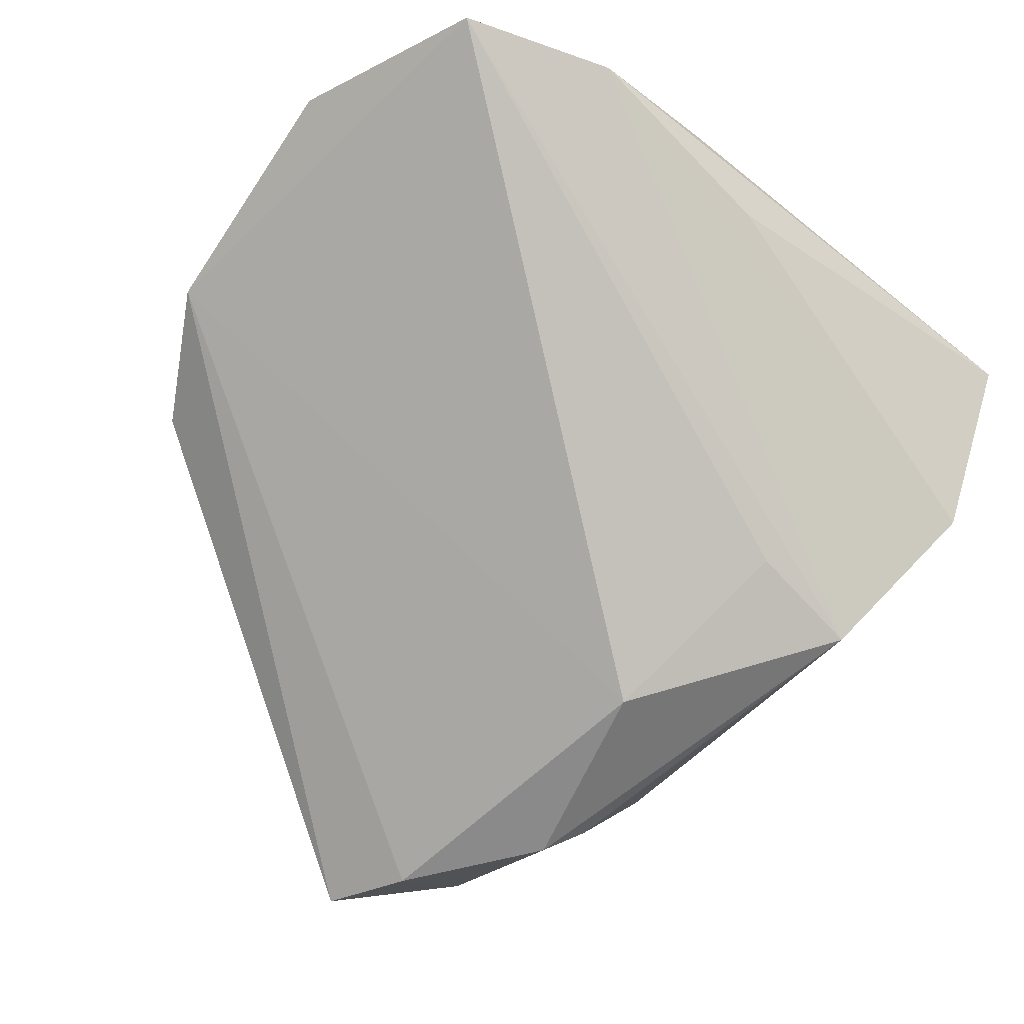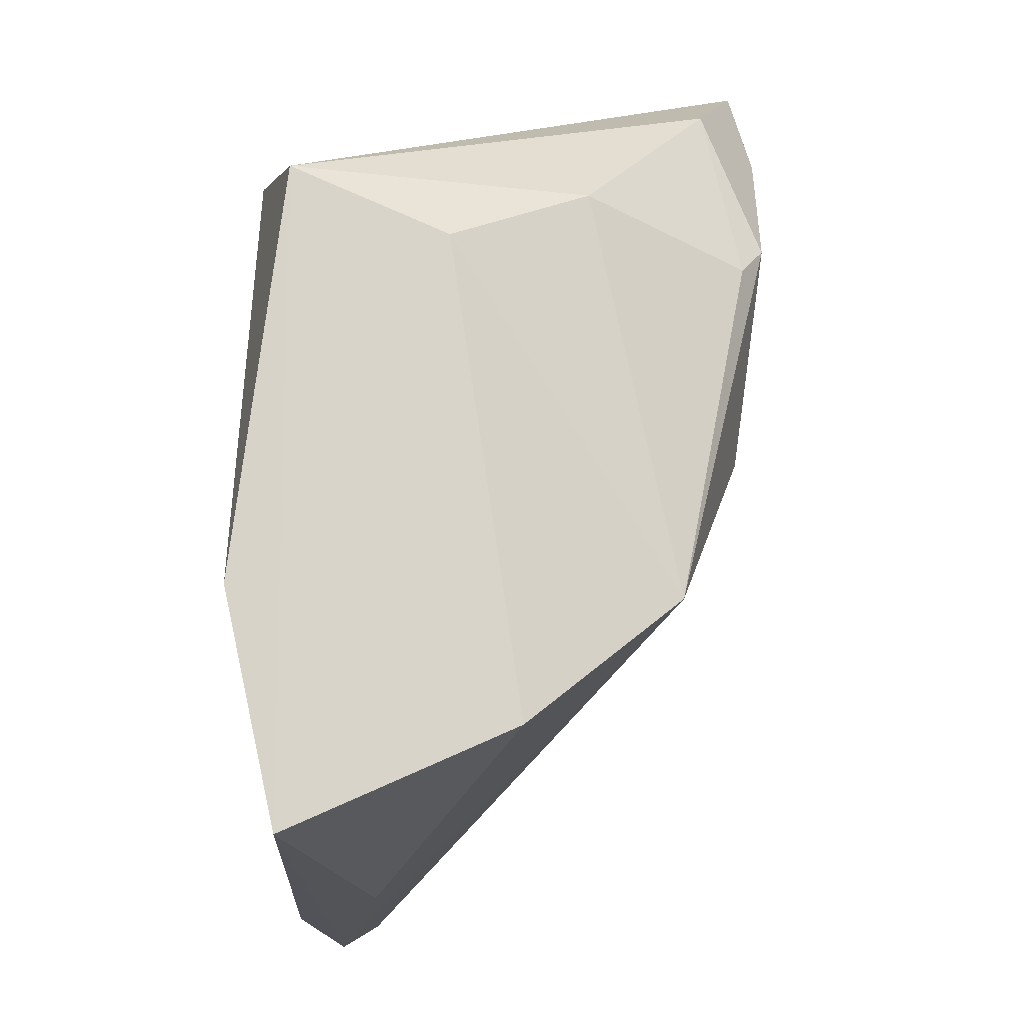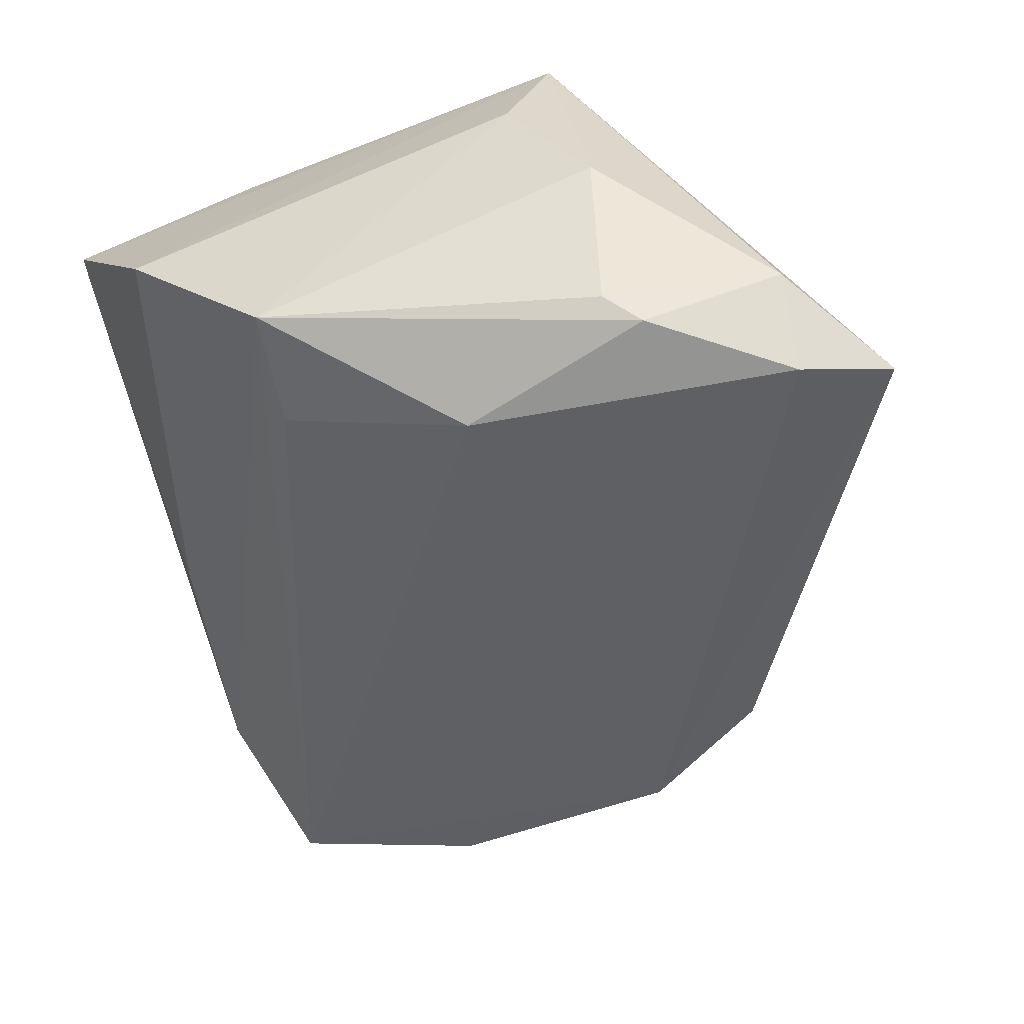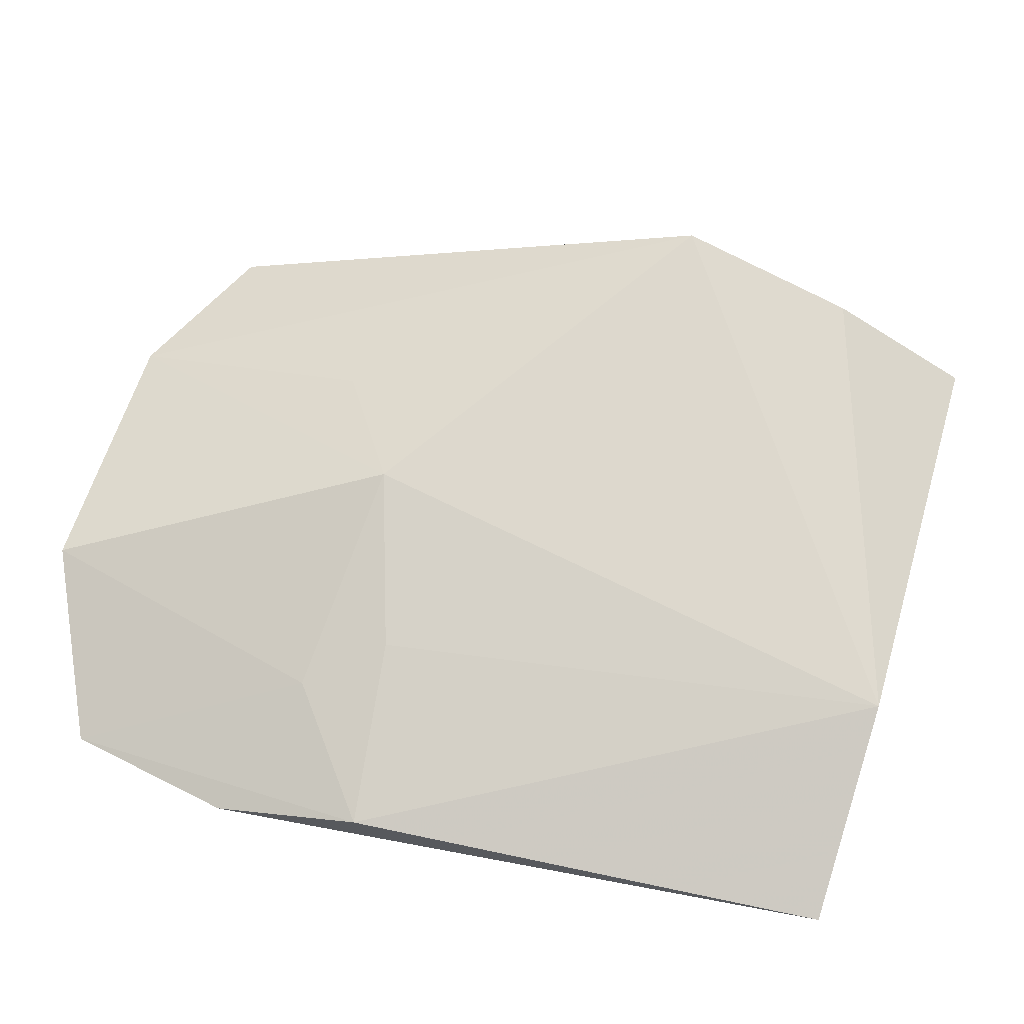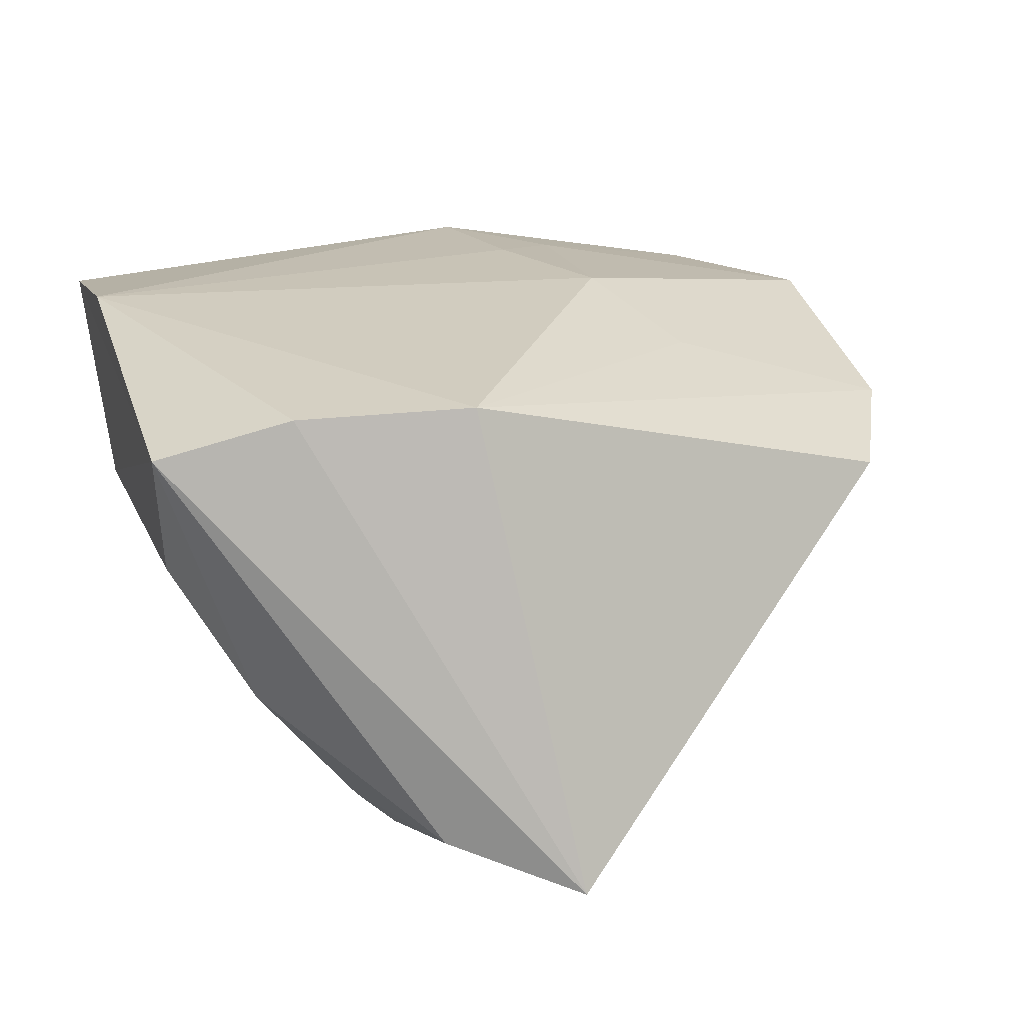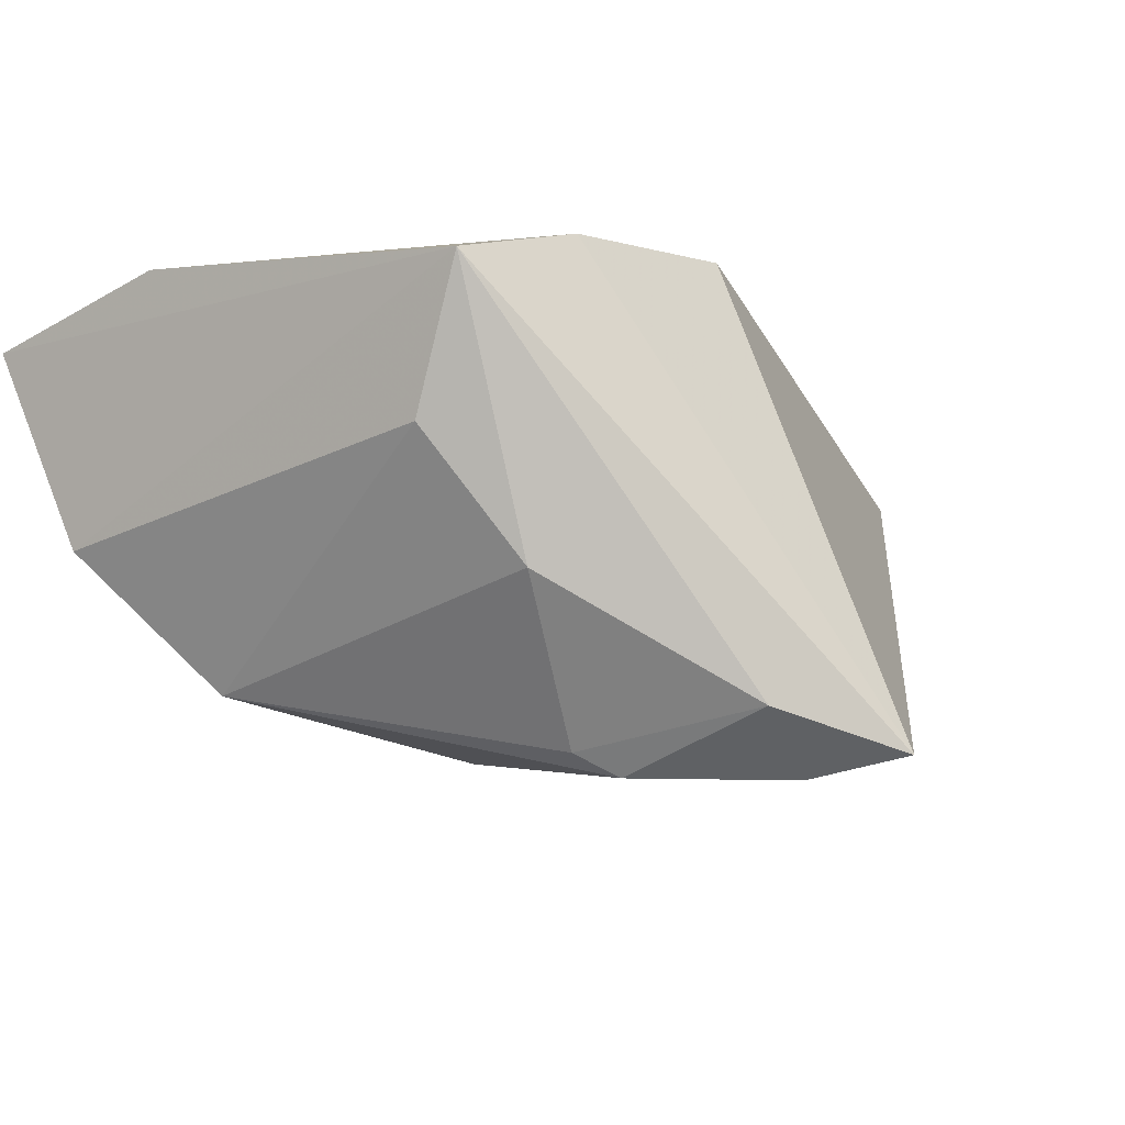
<metadata>
{"format":"obj","ext":"obj","renderer":"f3d","projection":"perspective","resolution":1024,"background":"white","views":[{"elev":-55.8,"azim":54.7,"up":"+Z"},{"elev":76.6,"azim":90.7,"up":"+Y"},{"elev":-75.0,"azim":-158.7,"up":"+Z"},{"elev":72.3,"azim":106.2,"up":"+Z"},{"elev":24.2,"azim":-106.9,"up":"+Z"},{"elev":-9.0,"azim":-142.6,"up":"+Z"}]}
</metadata>
<code>
v -0.02531 0.03929 0.01643
v -0.02849 0.02385 0.02076
v 0.007373 -0.02301 0.02146
v 0.04551 -0.04932 0.01043
v 0.04926 -0.03057 0.01347
v -0.01872 0.03765 2.075e-05
v -0.04275 0.01097 -0.02768
v -0.00228 0.008142 -0.03153
v 0.03157 0.03728 -0.008088
v 0.01828 0.03929 0.02146
v 0.01703 0.02812 -0.02441
v -0.02239 0.01681 -0.0318
v 0.03329 -0.02507 0.01792
v -0.004172 -0.05839 0.006209
v -0.04066 0.001046 -0.03454
v -0.0511 -0.003424 -0.03213
v 0.02459 -0.05874 0.01225
v -0.02052 -0.05066 0.003386
v 0.04521 -0.005776 0.008363
v -0.0259 0.01291 -0.03435
v 0.01926 0.01467 -0.02077
v -0.004704 -0.031 0.01593
v 0.04271 0.03901 0.01579
v -0.03235 0.003925 0.02146
v -0.02628 0.02915 -0.01436
v 0.02671 -0.01687 0.01997
v 0.04704 -0.01454 0.01745
f 9 1 23
f 23 19 9
f 23 1 10
f 10 27 23
f 4 11 5
f 5 27 4
f 11 9 5
f 5 9 19
f 5 19 23
f 23 27 5
f 11 8 20
f 21 11 4
f 4 8 21
f 21 8 11
f 1 9 6
f 6 25 1
f 6 9 11
f 11 25 6
f 3 10 24
f 16 18 24
f 3 17 13
f 4 27 13
f 13 17 4
f 15 20 8
f 16 1 7
f 1 25 7
f 7 15 16
f 20 15 7
f 12 25 11
f 11 20 12
f 12 7 25
f 20 7 12
f 2 1 16
f 16 24 2
f 2 10 1
f 2 24 10
f 14 17 3
f 14 24 18
f 14 18 16
f 16 15 14
f 4 17 14
f 14 8 4
f 14 15 8
f 3 13 26
f 26 13 27
f 26 10 3
f 27 10 26
f 3 24 22
f 22 14 3
f 24 14 22

</code>
